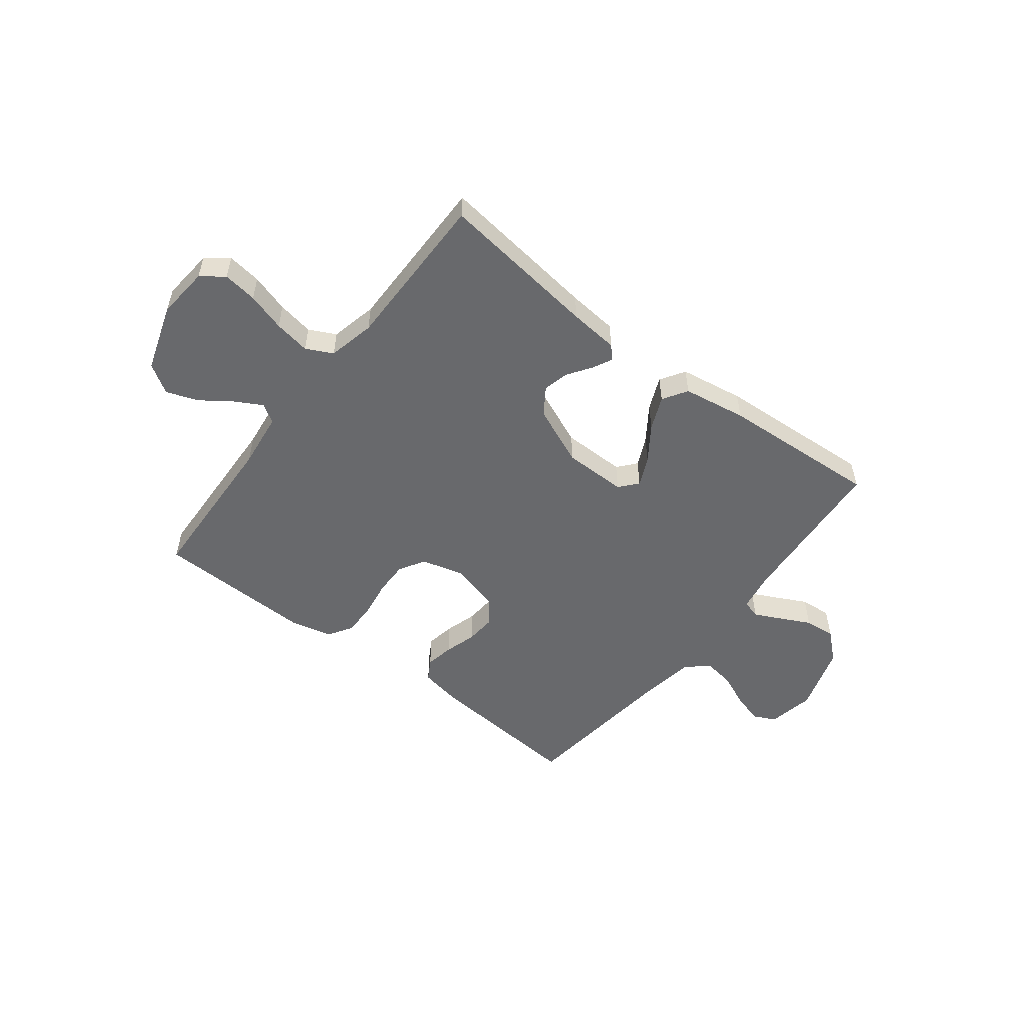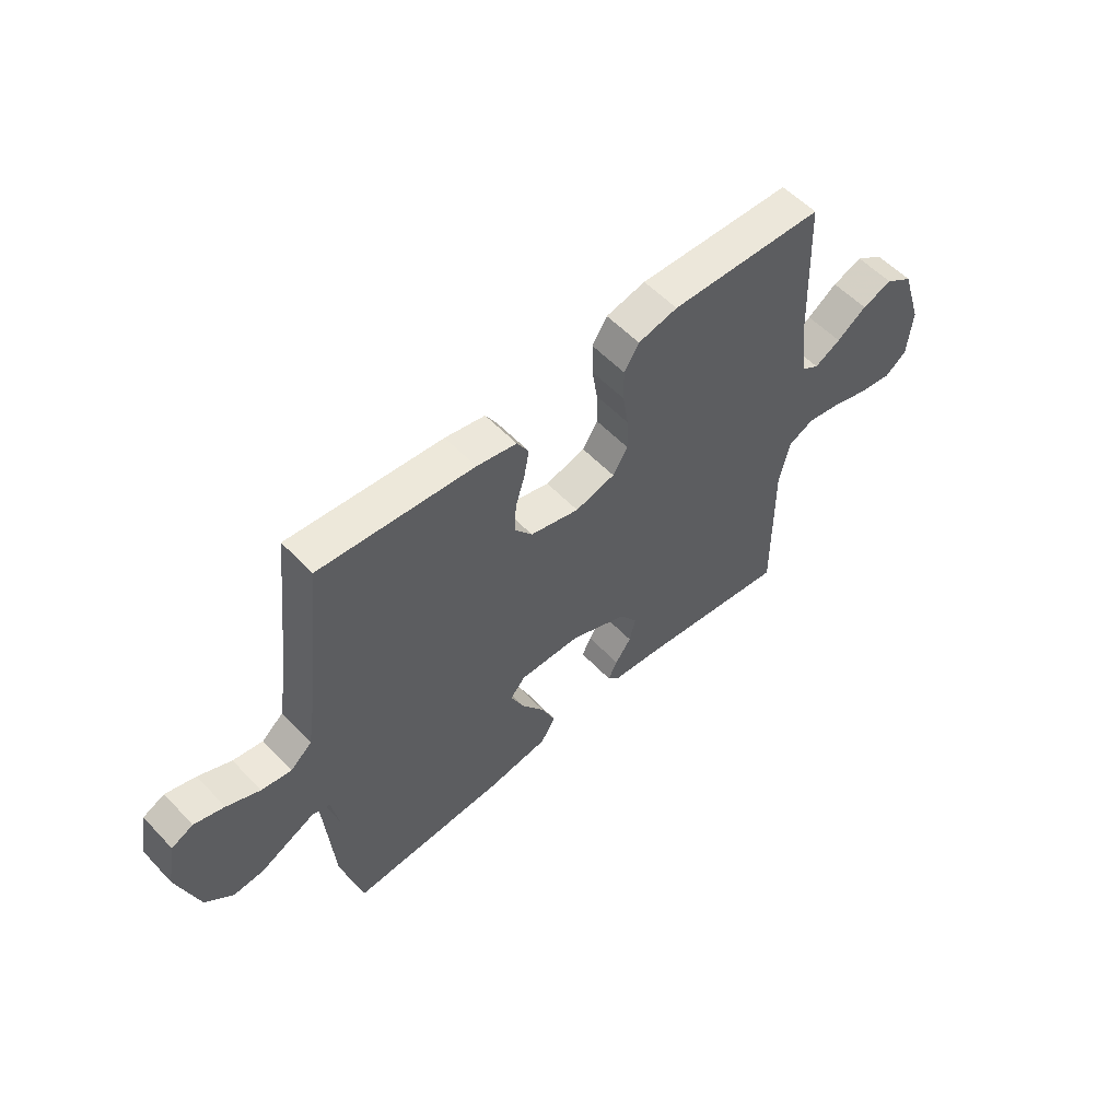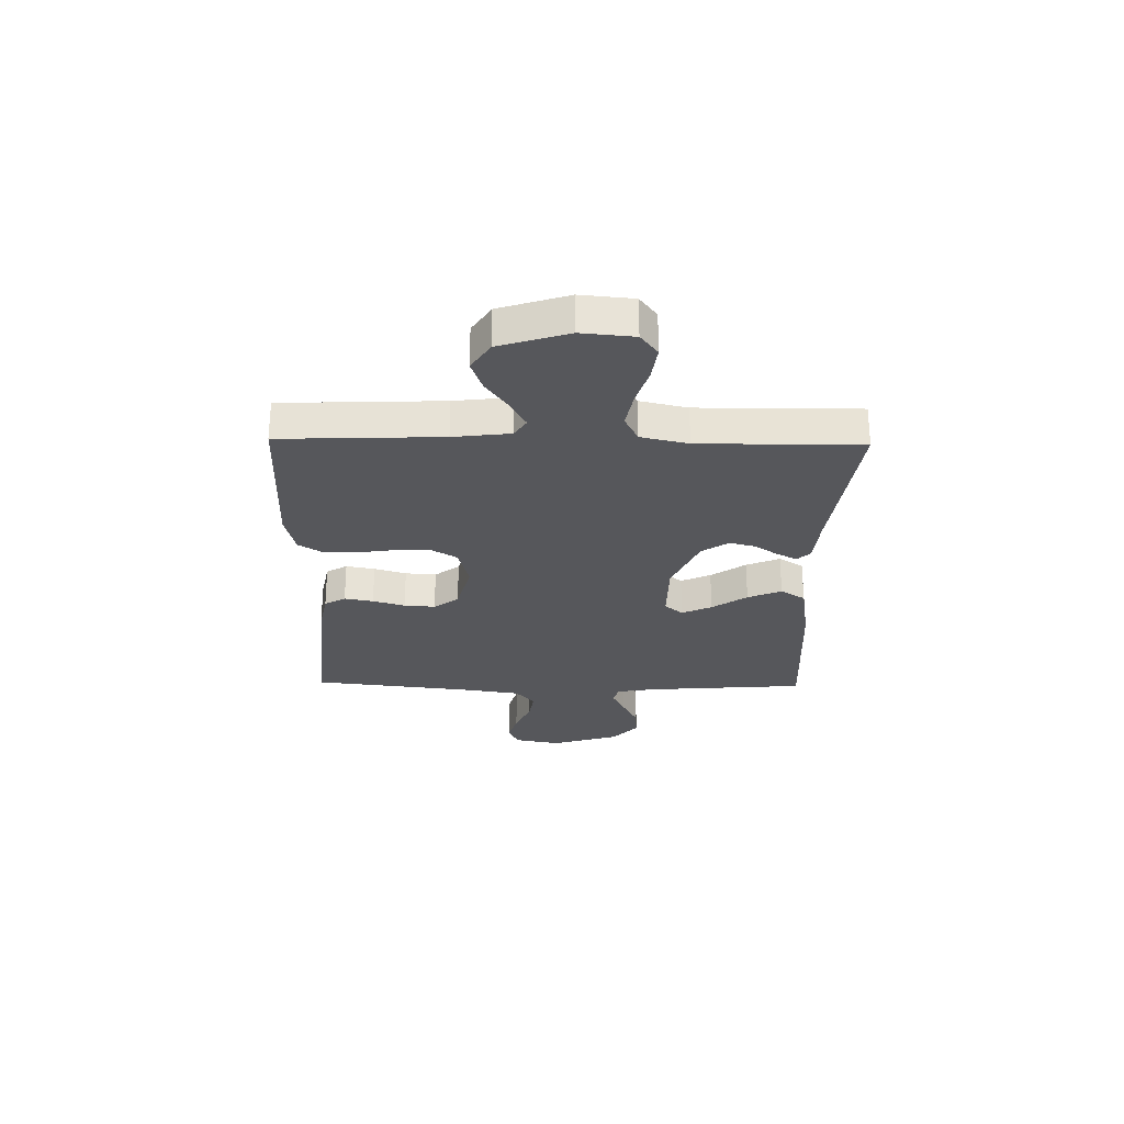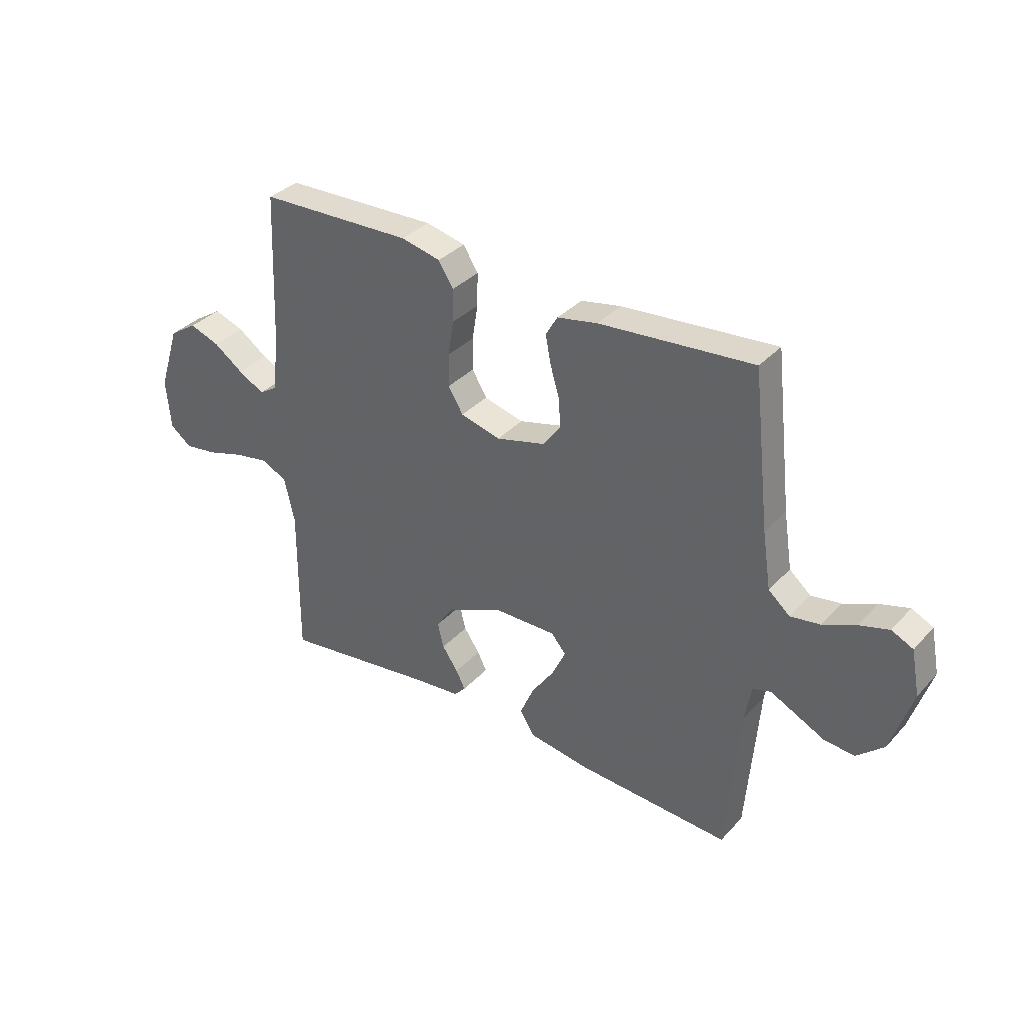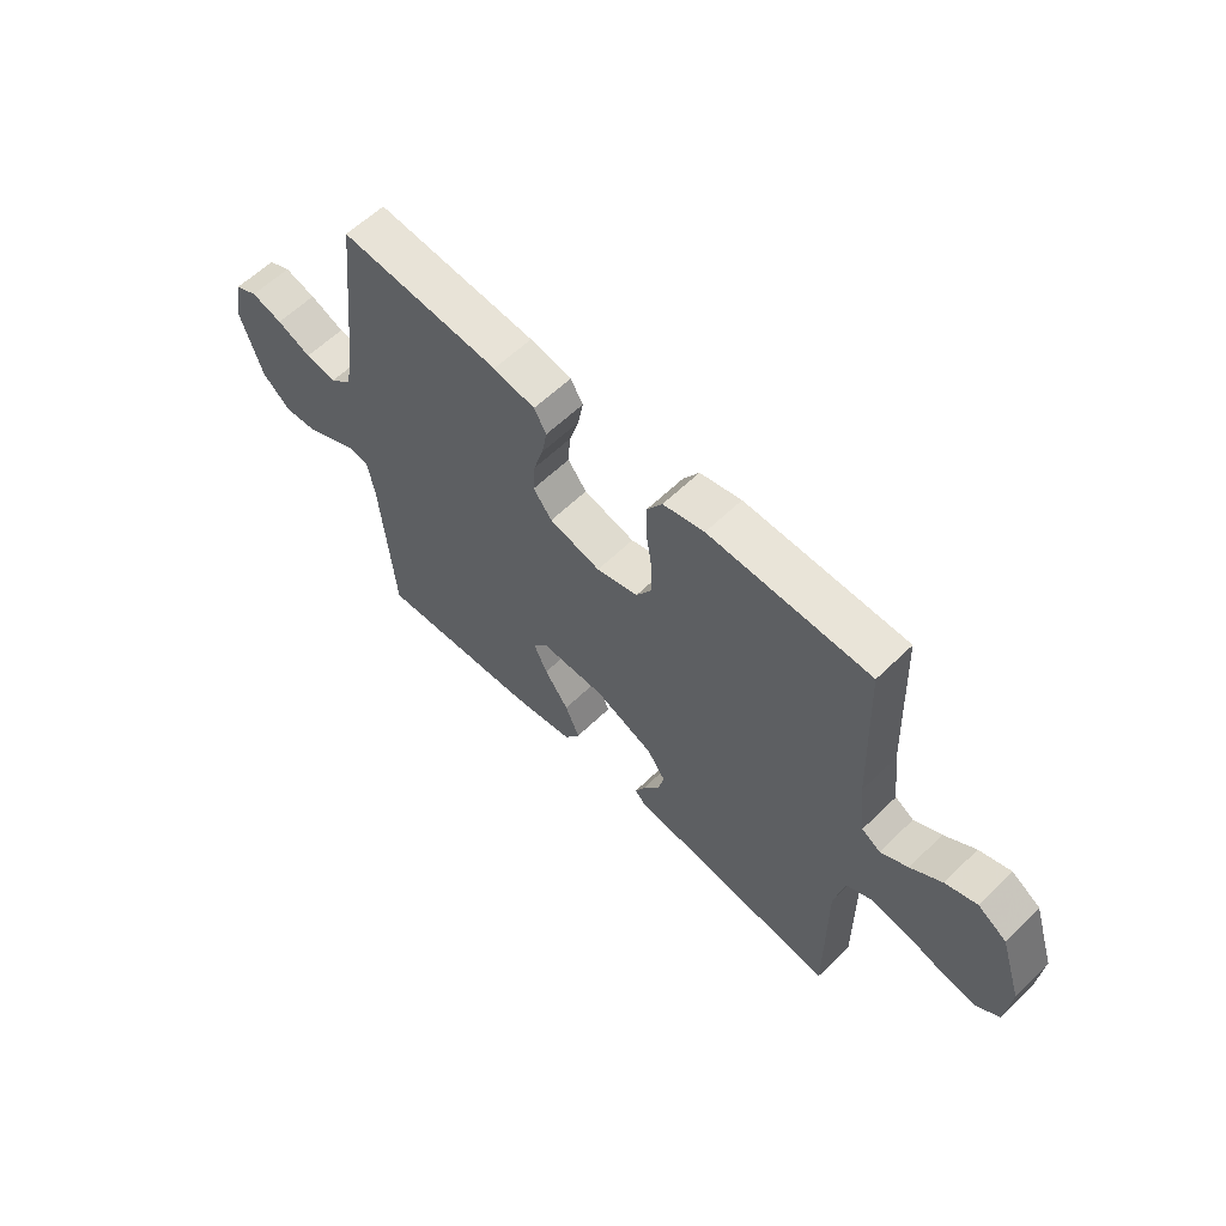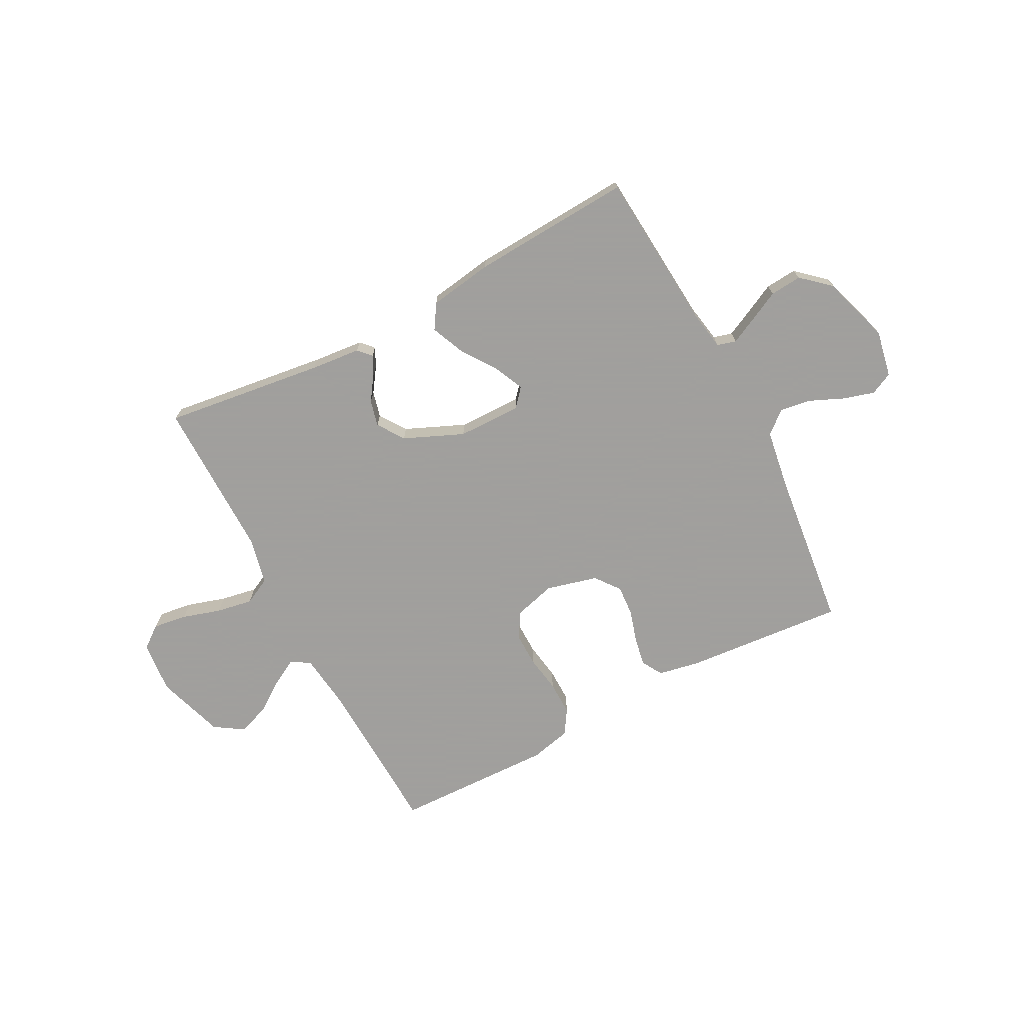
<metadata>
{"format":"obj","ext":"obj","renderer":"f3d","projection":"perspective","resolution":1024,"background":"white","views":[{"elev":-52.7,"azim":142.4,"up":"+Y"},{"elev":55.7,"azim":-42.5,"up":"+Z"},{"elev":-27.2,"azim":88.9,"up":"+Y"},{"elev":34.7,"azim":-144.1,"up":"+Z"},{"elev":60.0,"azim":45.2,"up":"+Z"},{"elev":-71.5,"azim":-152.3,"up":"+Y"}]}
</metadata>
<code>
v 0.5 0.07 0.5
v 0.512 0.07 0.2
v 0.525 0.07 0.094
v 0.56 0.07 0.072
v 0.611 0.07 0.1
v 0.669 0.07 0.141
v 0.728 0.07 0.162
v 0.782 0.07 0.127
v 0.823 0.07 0
v 0.814 0.07 -0.098
v 0.772 0.07 -0.13
v 0.708 0.07 -0.121
v 0.636 0.07 -0.099
v 0.568 0.07 -0.087
v 0.518 0.07 -0.112
v 0.498 0.07 -0.2
v 0.5 0.07 -0.5
v 0.2 0.07 -0.461
v 0.106 0.07 -0.452
v 0.084 0.07 -0.428
v 0.102 0.07 -0.392
v 0.133 0.07 -0.347
v 0.145 0.07 -0.298
v 0.111 0.07 -0.248
v 0 0.07 -0.2
v -0.12 0.07 -0.199
v -0.149 0.07 -0.233
v -0.123 0.07 -0.289
v -0.078 0.07 -0.354
v -0.051 0.07 -0.417
v -0.08 0.07 -0.463
v -0.2 0.07 -0.482
v -0.5 0.07 -0.5
v -0.524 0.07 -0.2
v -0.537 0.07 -0.127
v -0.572 0.07 -0.117
v -0.621 0.07 -0.141
v -0.679 0.07 -0.17
v -0.738 0.07 -0.175
v -0.791 0.07 -0.128
v -0.832 0.07 0
v -0.815 0.07 0.088
v -0.773 0.07 0.108
v -0.715 0.07 0.091
v -0.651 0.07 0.063
v -0.593 0.07 0.054
v -0.551 0.07 0.09
v -0.534 0.07 0.2
v -0.5 0.07 0.5
v -0.2 0.07 0.475
v -0.122 0.07 0.46
v -0.099 0.07 0.421
v -0.109 0.07 0.367
v -0.127 0.07 0.307
v -0.131 0.07 0.249
v -0.096 0.07 0.203
v 0 0.07 0.178
v 0.078 0.07 0.199
v 0.107 0.07 0.247
v 0.106 0.07 0.311
v 0.095 0.07 0.38
v 0.094 0.07 0.444
v 0.123 0.07 0.49
v 0.2 0.07 0.508
v 0.5 0 0.5
v 0.512 0 0.2
v 0.525 0 0.094
v 0.56 0 0.072
v 0.611 0 0.1
v 0.669 0 0.141
v 0.728 0 0.162
v 0.782 0 0.127
v 0.823 0 0
v 0.814 0 -0.098
v 0.772 0 -0.13
v 0.708 0 -0.121
v 0.636 0 -0.099
v 0.568 0 -0.087
v 0.518 0 -0.112
v 0.498 0 -0.2
v 0.5 0 -0.5
v 0.2 0 -0.461
v 0.106 0 -0.452
v 0.084 0 -0.428
v 0.102 0 -0.392
v 0.133 0 -0.347
v 0.145 0 -0.298
v 0.111 0 -0.248
v 0 0 -0.2
v -0.12 0 -0.199
v -0.149 0 -0.233
v -0.123 0 -0.289
v -0.078 0 -0.354
v -0.051 0 -0.417
v -0.08 0 -0.463
v -0.2 0 -0.482
v -0.5 0 -0.5
v -0.524 0 -0.2
v -0.537 0 -0.127
v -0.572 0 -0.117
v -0.621 0 -0.141
v -0.679 0 -0.17
v -0.738 0 -0.175
v -0.791 0 -0.128
v -0.832 0 0
v -0.815 0 0.088
v -0.773 0 0.108
v -0.715 0 0.091
v -0.651 0 0.063
v -0.593 0 0.054
v -0.551 0 0.09
v -0.534 0 0.2
v -0.5 0 0.5
v -0.2 0 0.475
v -0.122 0 0.46
v -0.099 0 0.421
v -0.109 0 0.367
v -0.127 0 0.307
v -0.131 0 0.249
v -0.096 0 0.203
v 0 0 0.178
v 0.078 0 0.199
v 0.107 0 0.247
v 0.106 0 0.311
v 0.095 0 0.38
v 0.094 0 0.444
v 0.123 0 0.49
v 0.2 0 0.508
f 64 1 2
f 63 64 2
f 62 63 2
f 61 62 2
f 60 61 2
f 59 60 2 3
f 58 59 3 4
f 57 58 4
f 52 53 54
f 51 52 54
f 50 51 54
f 49 50 54
f 48 49 54
f 47 48 54 55
f 46 47 55 56
f 43 44 45
f 42 43 45
f 41 42 45
f 40 41 45
f 39 40 45
f 38 39 45
f 37 38 45
f 36 37 45 46
f 46 56 57
f 36 46 57
f 35 36 57
f 32 33 34
f 31 32 34
f 30 31 34
f 29 30 34
f 28 29 34
f 27 28 34 35
f 20 21 22
f 19 20 22
f 18 19 22
f 18 22 23
f 17 18 23
f 16 17 23
f 15 16 23 24
f 11 12 13
f 10 11 13
f 9 10 13
f 8 9 13
f 7 8 13
f 6 7 13
f 5 6 13
f 4 5 13 14
f 15 24 25
f 14 15 25
f 4 14 25
f 57 4 25
f 35 57 25 26
f 26 27 35
f 66 65 128
f 66 128 127
f 66 127 126
f 66 126 125
f 66 125 124
f 67 66 124 123
f 68 67 123 122
f 68 122 121
f 118 117 116
f 118 116 115
f 118 115 114
f 118 114 113
f 118 113 112
f 119 118 112 111
f 120 119 111 110
f 109 108 107
f 109 107 106
f 109 106 105
f 109 105 104
f 109 104 103
f 109 103 102
f 109 102 101
f 110 109 101 100
f 121 120 110
f 121 110 100
f 121 100 99
f 98 97 96
f 98 96 95
f 98 95 94
f 98 94 93
f 98 93 92
f 99 98 92 91
f 86 85 84
f 86 84 83
f 86 83 82
f 87 86 82
f 87 82 81
f 87 81 80
f 88 87 80 79
f 77 76 75
f 77 75 74
f 77 74 73
f 77 73 72
f 77 72 71
f 77 71 70
f 77 70 69
f 78 77 69 68
f 89 88 79
f 89 79 78
f 89 78 68
f 89 68 121
f 90 89 121 99
f 99 91 90
f 1 65 66 2
f 2 66 67 3
f 3 67 68 4
f 4 68 69 5
f 5 69 70 6
f 6 70 71 7
f 7 71 72 8
f 8 72 73 9
f 9 73 74 10
f 10 74 75 11
f 11 75 76 12
f 12 76 77 13
f 13 77 78 14
f 14 78 79 15
f 15 79 80 16
f 16 80 81 17
f 17 81 82 18
f 18 82 83 19
f 19 83 84 20
f 20 84 85 21
f 21 85 86 22
f 22 86 87 23
f 23 87 88 24
f 24 88 89 25
f 25 89 90 26
f 26 90 91 27
f 27 91 92 28
f 28 92 93 29
f 29 93 94 30
f 30 94 95 31
f 31 95 96 32
f 32 96 97 33
f 33 97 98 34
f 34 98 99 35
f 35 99 100 36
f 36 100 101 37
f 37 101 102 38
f 38 102 103 39
f 39 103 104 40
f 40 104 105 41
f 41 105 106 42
f 42 106 107 43
f 43 107 108 44
f 44 108 109 45
f 45 109 110 46
f 46 110 111 47
f 47 111 112 48
f 48 112 113 49
f 49 113 114 50
f 50 114 115 51
f 51 115 116 52
f 52 116 117 53
f 53 117 118 54
f 54 118 119 55
f 55 119 120 56
f 56 120 121 57
f 57 121 122 58
f 58 122 123 59
f 59 123 124 60
f 60 124 125 61
f 61 125 126 62
f 62 126 127 63
f 63 127 128 64
f 64 128 65 1

</code>
